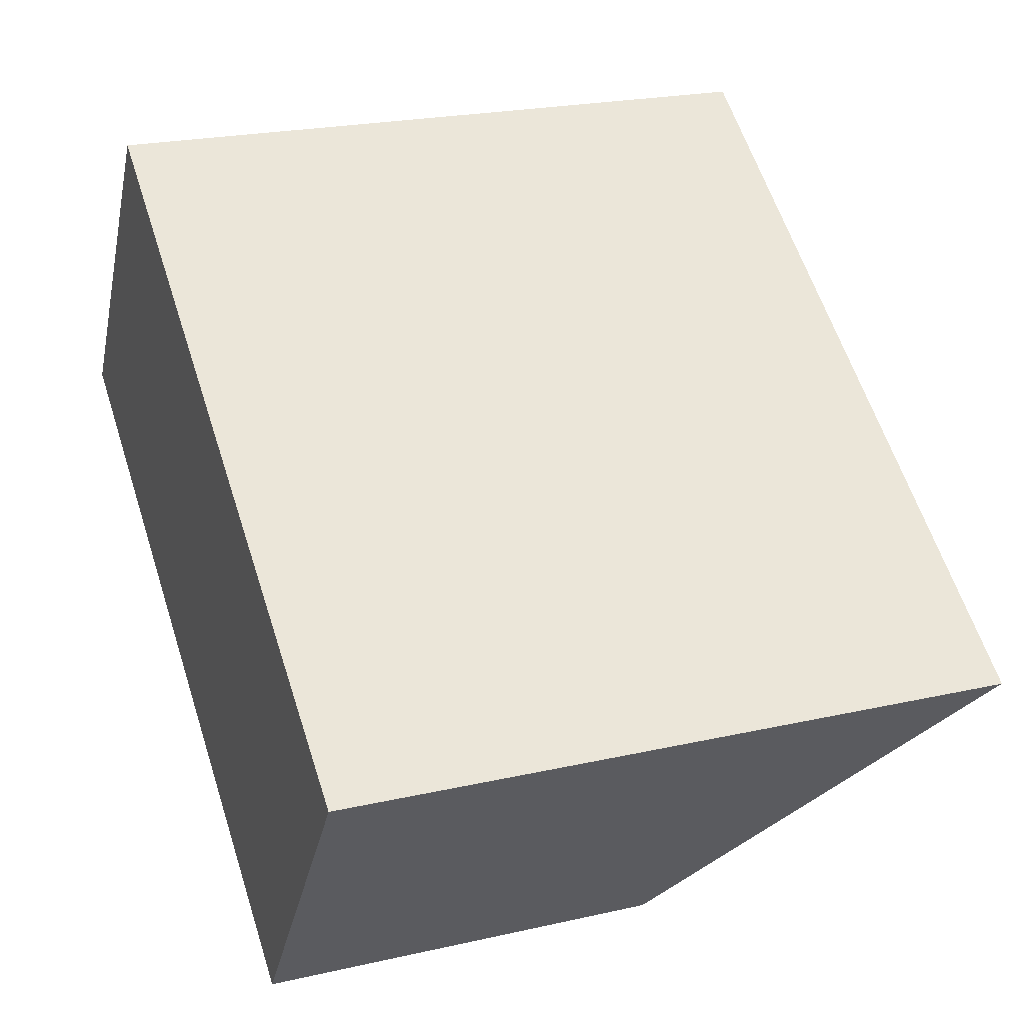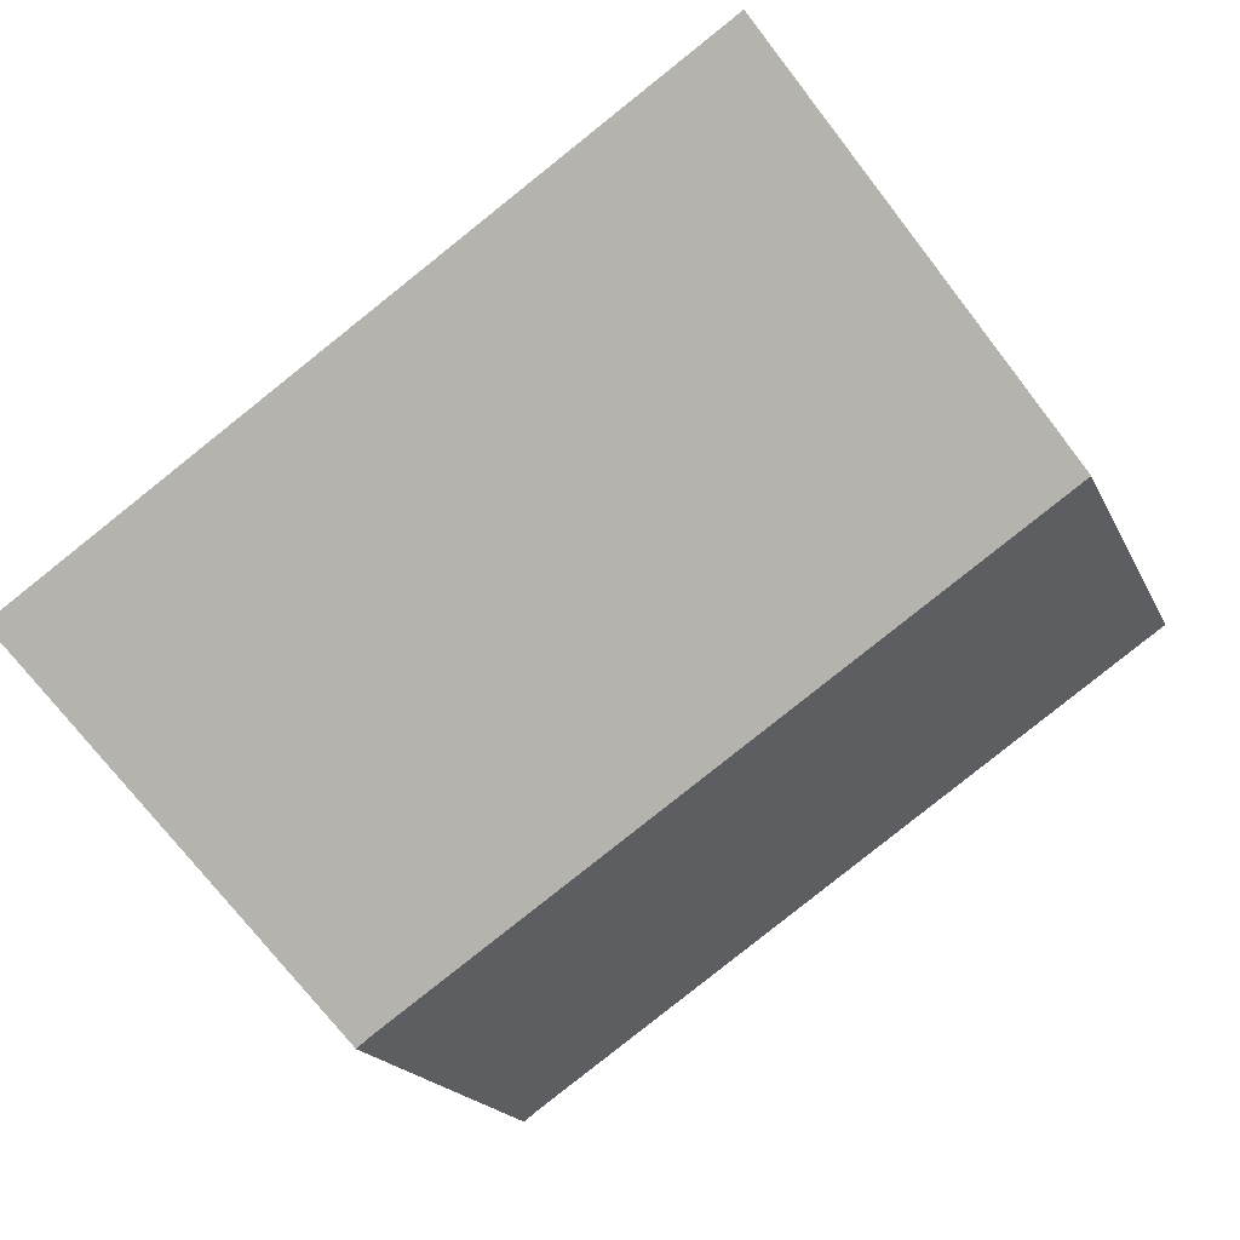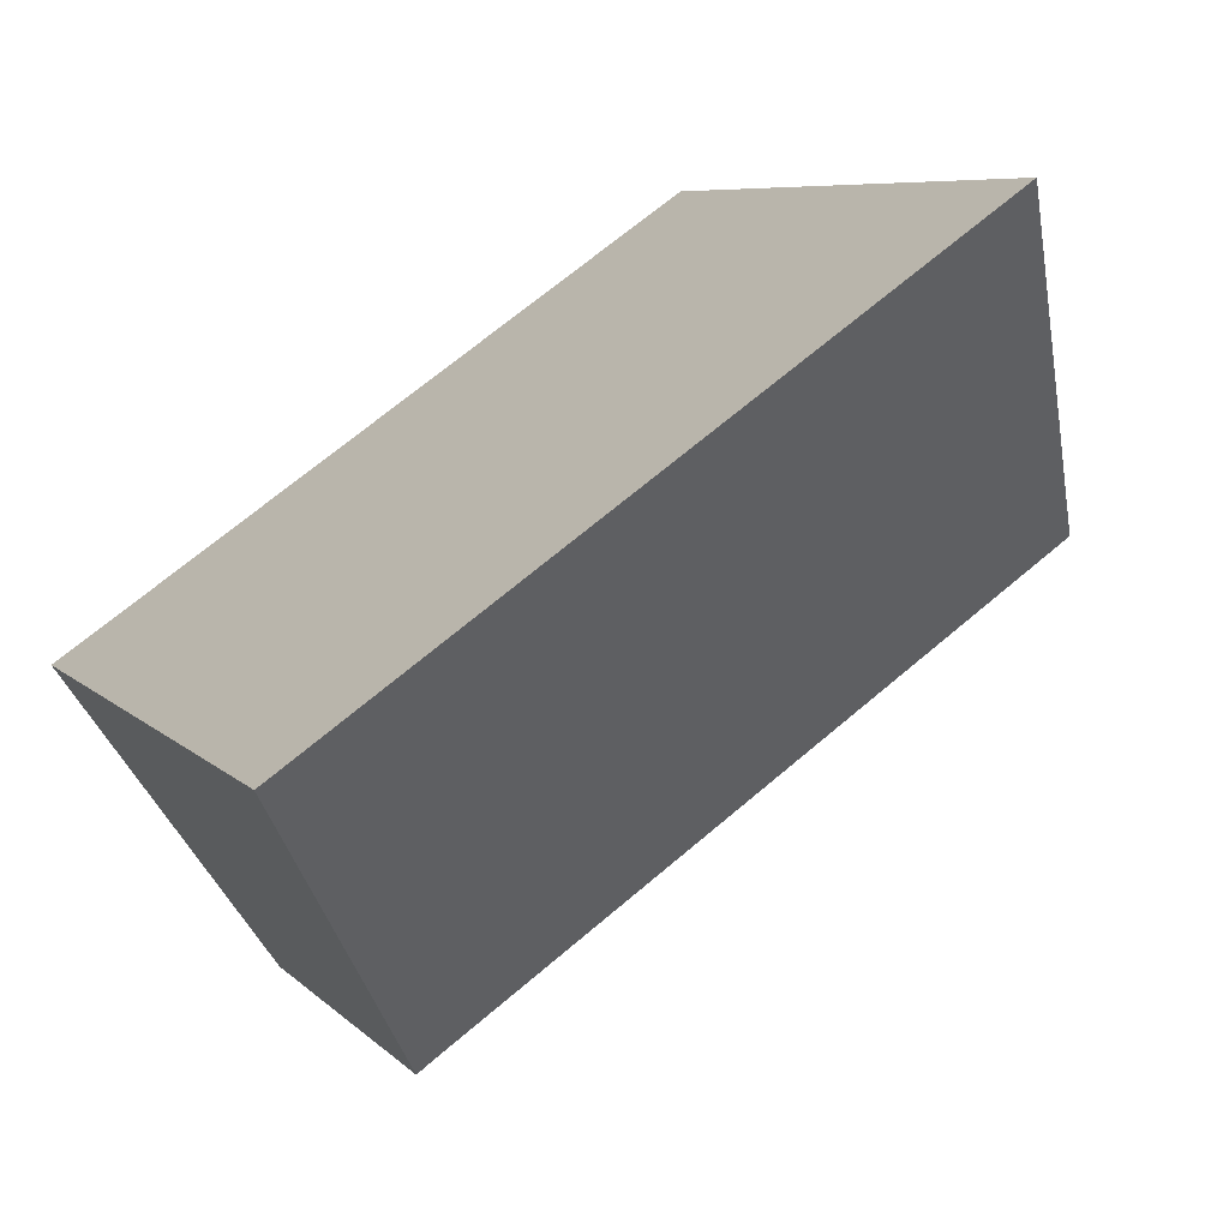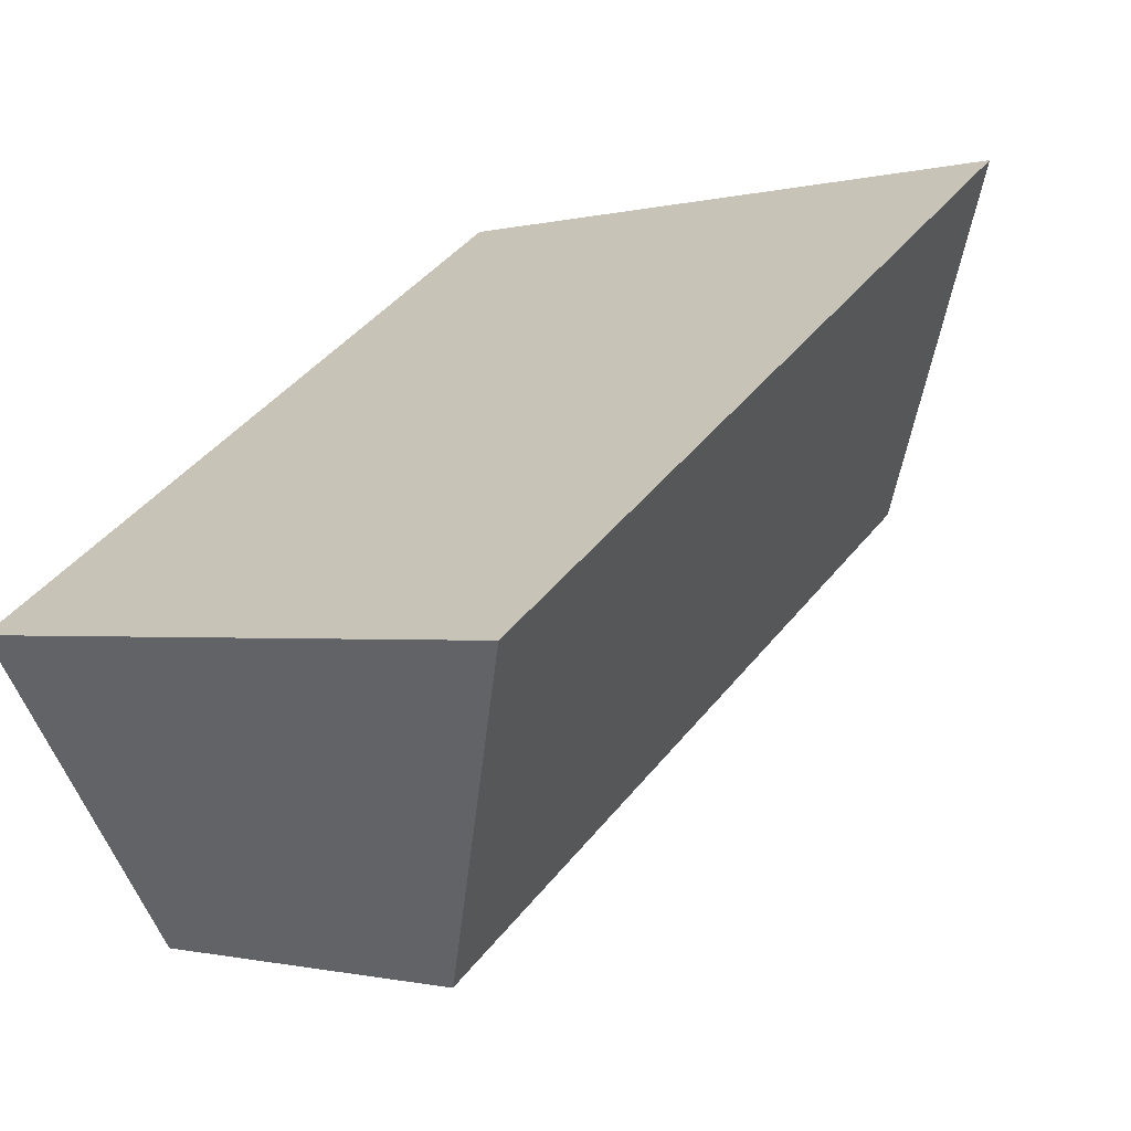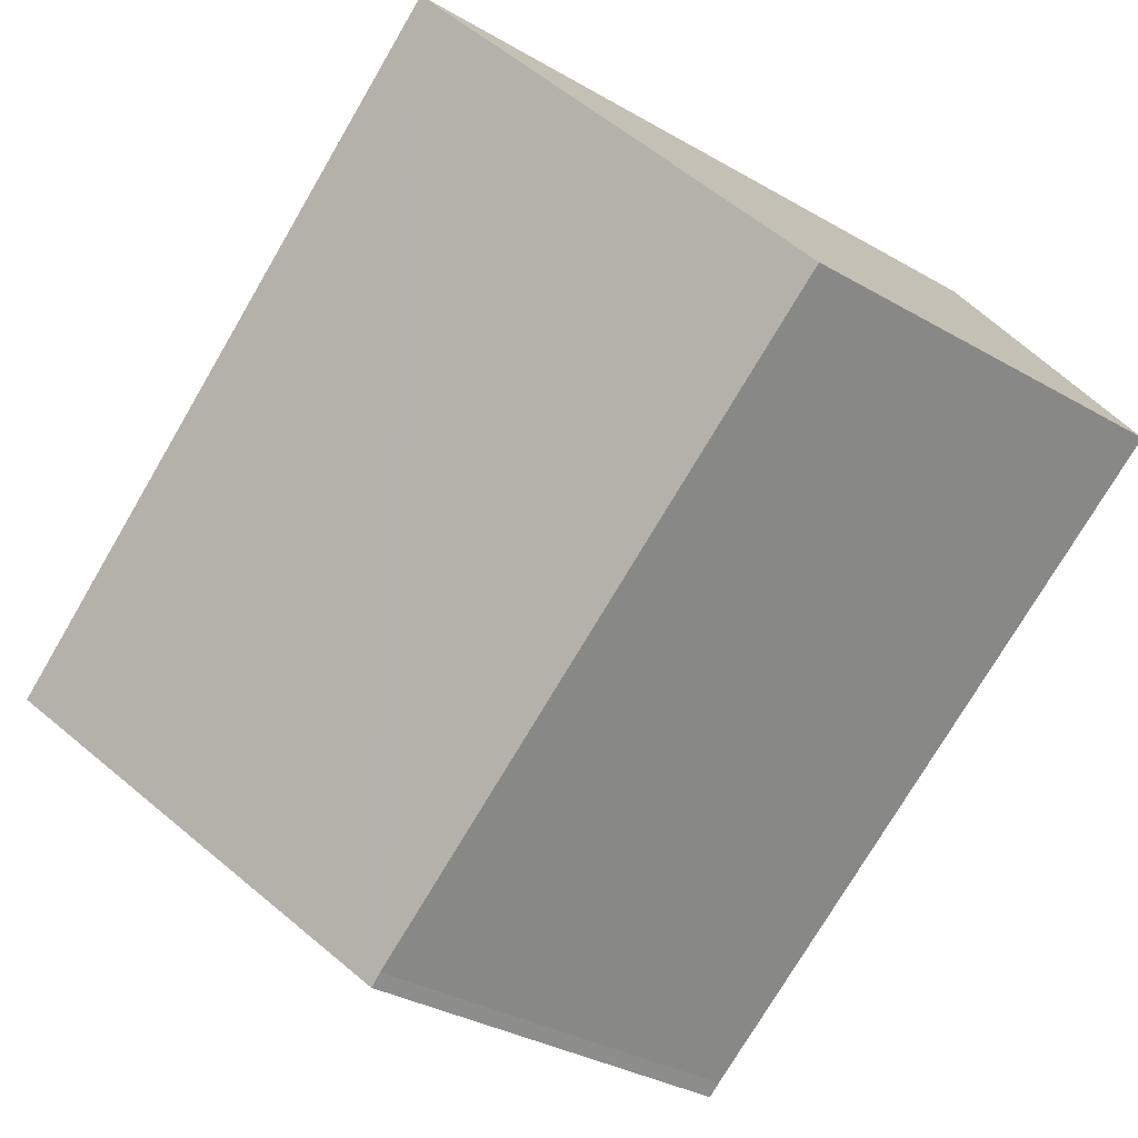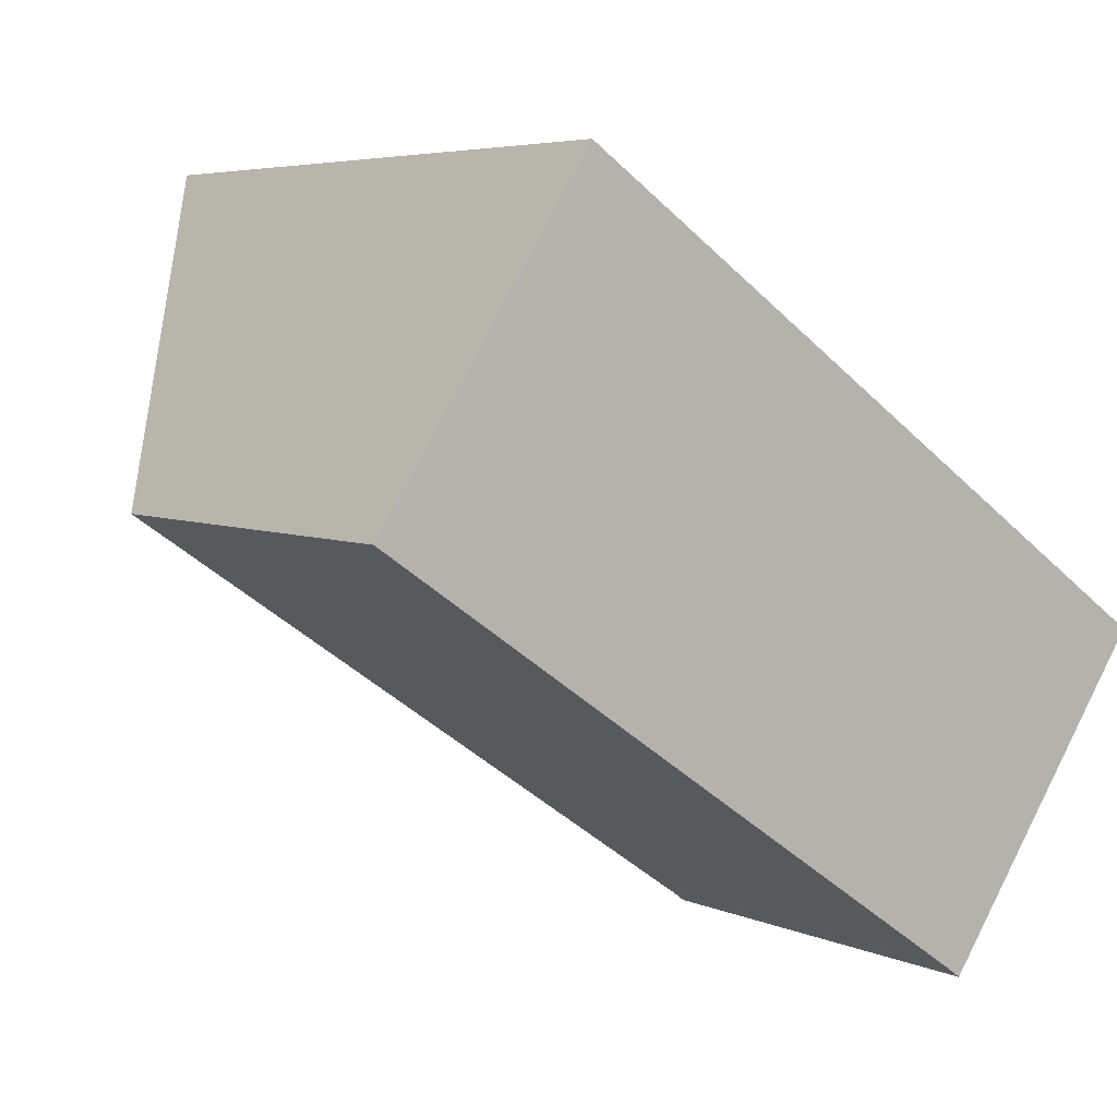
<metadata>
{"format":"obj","ext":"obj","renderer":"f3d","projection":"perspective","resolution":1024,"background":"white","views":[{"elev":22.5,"azim":68.5,"up":"+Z"},{"elev":-18.7,"azim":-161.5,"up":"+Z"},{"elev":7.3,"azim":156.9,"up":"+Z"},{"elev":-1.0,"azim":133.8,"up":"+Z"},{"elev":-34.4,"azim":-127.8,"up":"+Z"},{"elev":5.2,"azim":-36.4,"up":"+Z"}]}
</metadata>
<code>
v  12.58 7.976 -8.573
v  4.152 13.4 6.269
v  16.86 13.4 -2.457
v  12.31 7.985 -8.372
v  0 7.934 4.858e-16
v  16.86 1.504e-16 -2.457
v  12.58 5.249e-16 -8.573
v  12.31 5.126e-16 -8.372
v  0 0 0
v  4.152 -3.839e-16 6.269
g defaultobject
f 1 2 3
f 2 1 4
f 2 4 5
f 6 1 3
f 1 6 7
f 1 8 4
f 8 1 7
f 8 5 4
f 5 8 9
f 5 10 2
f 10 5 9
f 10 3 2
f 3 10 6
f 10 7 6
f 7 10 8
f 8 10 9

</code>
